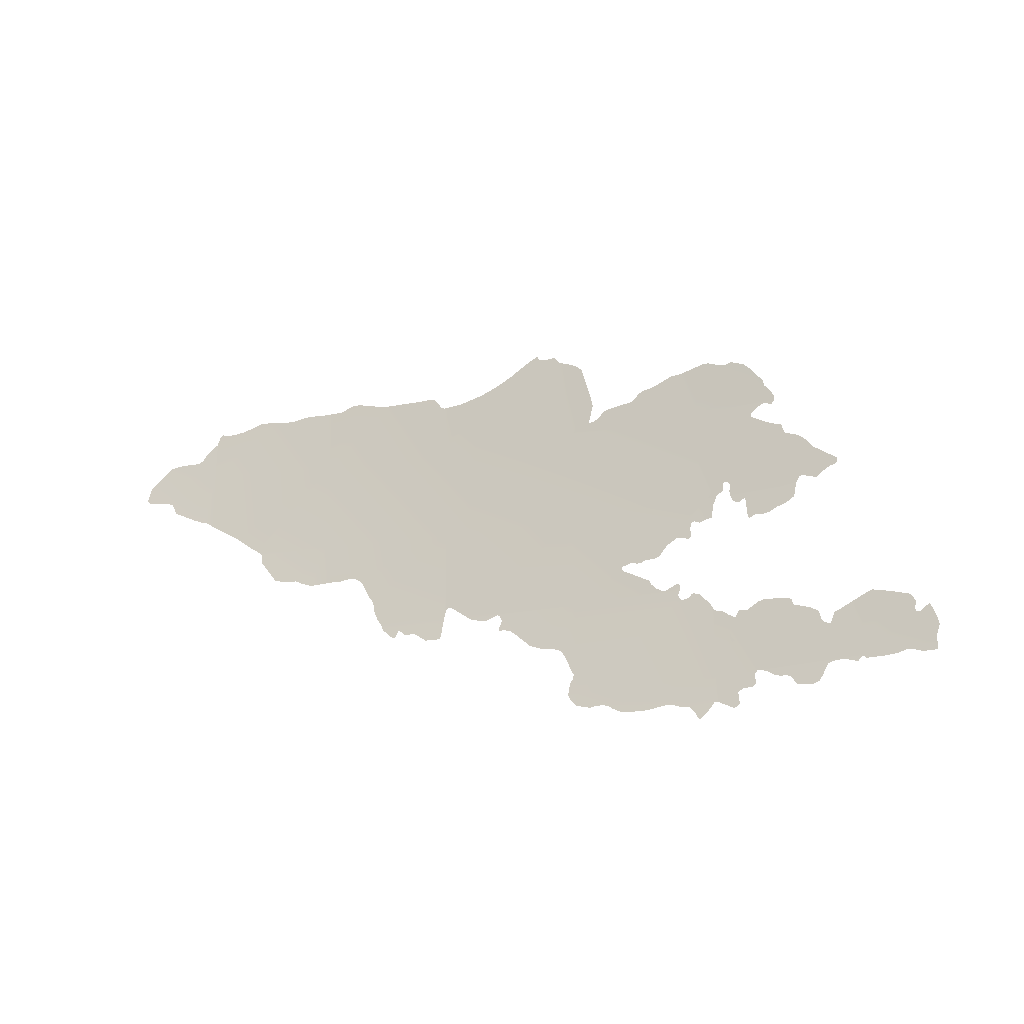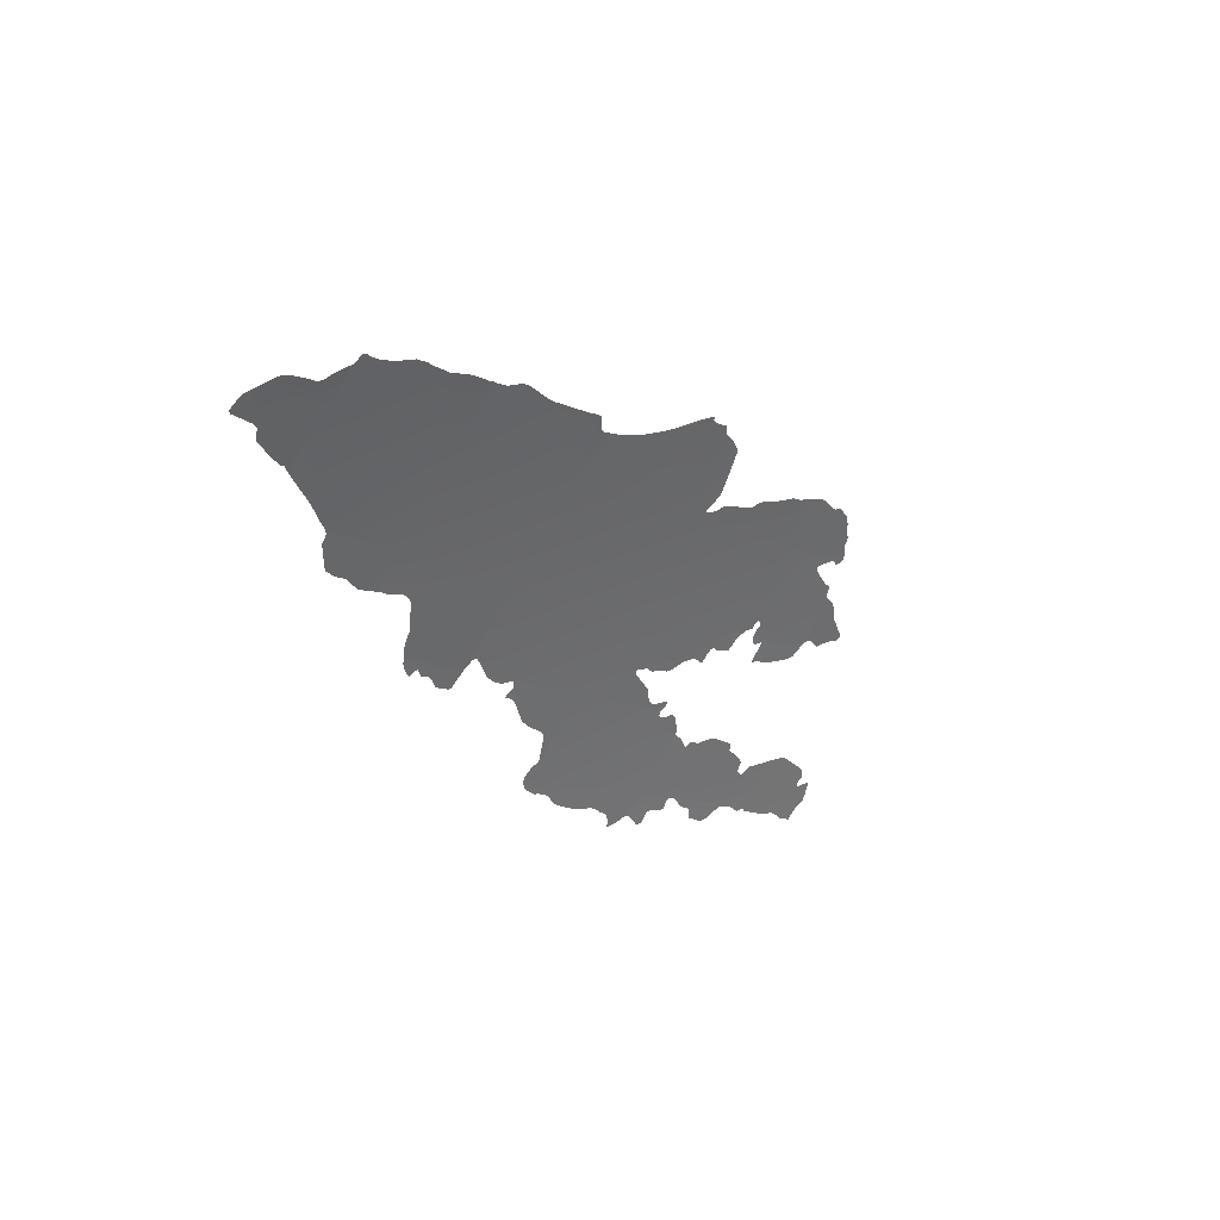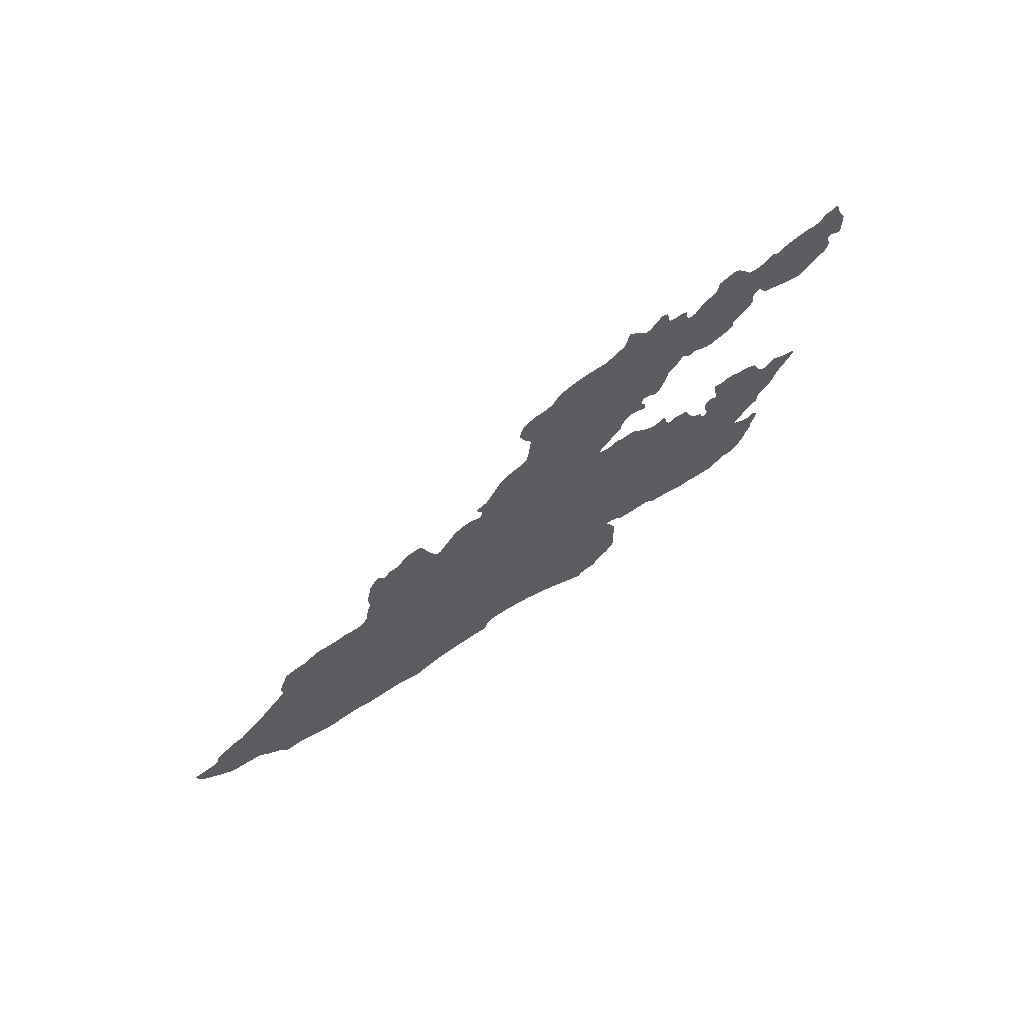
<metadata>
{"format":"obj","ext":"obj","renderer":"f3d","projection":"perspective","resolution":1024,"background":"white","views":[{"elev":30.7,"azim":12.1,"up":"+Z"},{"elev":-12.5,"azim":-62.9,"up":"+Y"},{"elev":-61.2,"azim":31.1,"up":"+Z"}]}
</metadata>
<code>
o 0_Kyrgyzstan_sphere.001
v 0.693 3.365 -3.633
v 0.8067 3.365 -3.609
v 0.8182 3.307 -3.66
v 0.9197 3.365 -3.582
v 0.9327 3.307 -3.633
v 1.032 3.365 -3.551
v 1.046 3.307 -3.602
v 1.061 3.247 -3.651
v 1.075 3.187 -3.7
v 1.143 3.365 -3.517
v 1.159 3.307 -3.567
v 1.191 3.187 -3.664
v 1.305 3.187 -3.625
v 0.9938 3.423 -3.506
v 0.9859 3.423 -3.509
v 0.9446 3.251 -3.679
v 1.305 3.186 -3.626
v 0.9442 3.247 -3.683
v 0.8864 3.247 -3.697
v 0.9659 3.247 -3.677
v 0.8231 3.281 -3.682
v 1.018 3.417 -3.505
v 1.21 3.365 -3.494
v 1.134 3.396 -3.49
v 0.6376 3.365 -3.642
v 1.224 3.187 -3.652
v 1.267 3.318 -3.519
v 1.268 3.314 -3.523
v 1.067 3.187 -3.702
v 1.163 3.292 -3.579
v 0.7989 3.404 -3.574
v 0.6888 3.389 -3.611
v 0.9121 3.398 -3.552
v 0.7529 3.307 -3.674
v 1.238 3.307 -3.54
v 1.183 3.307 -3.559
v 1.171 3.307 -3.563
v 0.6991 3.329 -3.665
v 1.295 3.222 -3.597
v 1.178 3.236 -3.625
v 1.362 3.187 -3.603
v 1.077 3.179 -3.706
v 1.151 3.247 -3.623
v 1.195 3.17 -3.677
v 1.124 3.394 -3.494
v 1.118 3.394 -3.497
v 1.103 3.389 -3.506
v 1.095 3.388 -3.51
v 1.09 3.386 -3.513
v 1.089 3.384 -3.515
v 1.086 3.382 -3.519
v 1.065 3.379 -3.527
v 1.06 3.378 -3.53
v 1.059 3.376 -3.533
v 1.054 3.373 -3.537
v 1.049 3.372 -3.539
v 1.05 3.384 -3.528
v 1.047 3.391 -3.522
v 1.035 3.41 -3.507
v 1.031 3.413 -3.505
v 1.024 3.416 -3.505
v 1.151 3.248 -3.622
v 1.151 3.25 -3.621
v 1.15 3.251 -3.62
v 1.148 3.252 -3.62
v 1.139 3.249 -3.626
v 1.136 3.249 -3.627
v 1.131 3.251 -3.626
v 1.126 3.254 -3.625
v 1.123 3.257 -3.623
v 1.1 3.266 -3.622
v 1.098 3.267 -3.621
v 1.098 3.269 -3.62
v 1.106 3.271 -3.616
v 1.11 3.27 -3.615
v 1.114 3.27 -3.614
v 1.116 3.271 -3.613
v 1.127 3.271 -3.609
v 1.129 3.272 -3.607
v 1.135 3.279 -3.6
v 1.139 3.281 -3.596
v 1.142 3.283 -3.594
v 1.147 3.283 -3.592
v 1.152 3.281 -3.592
v 1.154 3.282 -3.591
v 1.154 3.284 -3.589
v 1.153 3.288 -3.586
v 1.153 3.292 -3.583
v 1.156 3.292 -3.581
v 1.16 3.291 -3.581
v 0.6292 3.354 -3.654
v 0.6288 3.349 -3.658
v 0.6297 3.348 -3.659
v 0.631 3.347 -3.66
v 0.6507 3.346 -3.657
v 0.6554 3.345 -3.657
v 0.6611 3.339 -3.662
v 0.6787 3.334 -3.664
v 0.6887 3.331 -3.664
v 0.6926 3.331 -3.663
v 0.6299 3.358 -3.65
v 1.082 3.178 -3.705
v 1.088 3.177 -3.704
v 1.091 3.177 -3.703
v 1.098 3.178 -3.701
v 1.104 3.176 -3.7
v 1.108 3.174 -3.701
v 1.115 3.172 -3.7
v 1.123 3.171 -3.699
v 1.133 3.17 -3.696
v 1.138 3.171 -3.694
v 1.153 3.172 -3.688
v 1.158 3.172 -3.687
v 1.163 3.17 -3.687
v 1.172 3.169 -3.685
v 1.178 3.165 -3.687
v 1.181 3.161 -3.689
v 1.182 3.16 -3.689
v 1.187 3.164 -3.685
v 1.19 3.167 -3.681
v 1.192 3.17 -3.678
v 1.177 3.237 -3.625
v 1.168 3.243 -3.622
v 1.163 3.244 -3.622
v 1.161 3.244 -3.623
v 1.161 3.243 -3.624
v 1.16 3.242 -3.625
v 1.154 3.24 -3.628
v 1.151 3.242 -3.628
v 1.15 3.245 -3.626
v 1.269 3.316 -3.521
v 1.268 3.318 -3.519
v 1.362 3.191 -3.6
v 1.363 3.198 -3.593
v 1.361 3.202 -3.59
v 1.357 3.208 -3.586
v 1.354 3.211 -3.584
v 1.351 3.21 -3.587
v 1.347 3.208 -3.59
v 1.344 3.208 -3.591
v 1.343 3.21 -3.59
v 1.343 3.213 -3.587
v 1.343 3.215 -3.585
v 1.34 3.218 -3.584
v 1.337 3.22 -3.583
v 1.322 3.224 -3.585
v 1.308 3.227 -3.588
v 1.302 3.225 -3.592
v 1.307 3.186 -3.625
v 1.31 3.184 -3.626
v 1.312 3.184 -3.625
v 1.321 3.184 -3.622
v 1.333 3.184 -3.617
v 1.339 3.185 -3.614
v 1.343 3.185 -3.612
v 1.353 3.182 -3.611
v 1.357 3.182 -3.609
v 1.363 3.182 -3.607
v 0.6887 3.388 -3.611
v 0.6835 3.385 -3.616
v 0.6796 3.381 -3.62
v 0.6764 3.377 -3.625
v 0.6728 3.375 -3.627
v 0.666 3.375 -3.628
v 0.6531 3.374 -3.631
v 0.6459 3.372 -3.634
v 0.9099 3.398 -3.553
v 0.9068 3.399 -3.553
v 0.8986 3.406 -3.549
v 0.8954 3.406 -3.549
v 0.8898 3.405 -3.551
v 0.8721 3.405 -3.556
v 0.8541 3.404 -3.56
v 0.8454 3.405 -3.562
v 0.8264 3.408 -3.564
v 0.8236 3.408 -3.564
v 0.8194 3.408 -3.565
v 0.809 3.404 -3.571
v 0.8009 3.404 -3.574
v 0.8304 3.281 -3.68
v 0.837 3.281 -3.679
v 0.8491 3.283 -3.674
v 0.8544 3.282 -3.674
v 0.8603 3.279 -3.675
v 0.8699 3.268 -3.682
v 0.8734 3.265 -3.684
v 0.8753 3.263 -3.685
v 0.8774 3.258 -3.69
v 0.8814 3.252 -3.694
v 0.886 3.248 -3.696
v 0.9442 3.248 -3.682
v 0.8894 3.244 -3.699
v 0.8956 3.24 -3.701
v 0.9012 3.237 -3.702
v 0.904 3.242 -3.697
v 0.9077 3.241 -3.697
v 0.9113 3.239 -3.698
v 0.9172 3.24 -3.696
v 0.9212 3.238 -3.696
v 0.9307 3.234 -3.698
v 0.9432 3.234 -3.694
v 0.9443 3.236 -3.693
v 1.21 3.367 -3.492
v 1.205 3.372 -3.489
v 1.201 3.375 -3.488
v 1.198 3.38 -3.484
v 1.193 3.383 -3.482
v 1.187 3.388 -3.479
v 1.18 3.393 -3.477
v 1.169 3.396 -3.478
v 1.164 3.395 -3.481
v 1.158 3.396 -3.482
v 1.149 3.398 -3.483
v 1.148 3.398 -3.483
v 1.144 3.398 -3.484
v 1.172 3.307 -3.562
v 1.174 3.308 -3.56
v 1.177 3.31 -3.558
v 1.176 3.314 -3.554
v 1.176 3.315 -3.553
v 1.177 3.316 -3.552
v 1.179 3.315 -3.552
v 1.182 3.313 -3.553
v 1.182 3.309 -3.557
v 1.239 3.31 -3.537
v 1.242 3.31 -3.535
v 1.253 3.307 -3.534
v 1.257 3.31 -3.531
v 1.263 3.313 -3.525
v 1.248 3.328 -3.517
v 1.24 3.334 -3.513
v 1.235 3.337 -3.512
v 1.228 3.339 -3.512
v 1.223 3.34 -3.513
v 1.219 3.347 -3.509
v 1.218 3.347 -3.508
v 1.214 3.348 -3.509
v 1.206 3.35 -3.509
v 1.193 3.356 -3.509
v 1.192 3.357 -3.508
v 1.193 3.359 -3.506
v 1.197 3.362 -3.502
v 1.202 3.364 -3.498
v 1.206 3.363 -3.498
v 1.208 3.362 -3.498
v 1.211 3.364 -3.495
v 0.7952 3.404 -3.575
v 0.7919 3.403 -3.576
v 0.785 3.404 -3.577
v 0.7739 3.403 -3.58
v 0.7605 3.401 -3.585
v 0.7437 3.401 -3.588
v 0.7382 3.401 -3.589
v 0.729 3.401 -3.591
v 0.7221 3.399 -3.595
v 0.7131 3.396 -3.599
v 0.7074 3.395 -3.601
v 0.7036 3.395 -3.602
v 0.6966 3.395 -3.604
v 0.6923 3.395 -3.604
v 0.6901 3.394 -3.606
v 0.7026 3.327 -3.665
v 0.7303 3.317 -3.669
v 0.7442 3.31 -3.672
v 0.7511 3.307 -3.673
v 0.7568 3.304 -3.675
v 0.7582 3.301 -3.677
v 0.7589 3.298 -3.68
v 0.7756 3.285 -3.688
v 0.7867 3.283 -3.687
v 0.7957 3.284 -3.685
v 0.8023 3.282 -3.686
v 0.8115 3.28 -3.685
v 0.9931 3.423 -3.506
v 0.9912 3.425 -3.505
v 1.013 3.418 -3.505
v 1.008 3.422 -3.503
v 0.9995 3.422 -3.506
v 0.9958 3.422 -3.506
v 0.9826 3.421 -3.511
v 0.9687 3.413 -3.522
v 0.9579 3.408 -3.53
v 0.9449 3.404 -3.538
v 0.9262 3.399 -3.547
v 0.9451 3.254 -3.676
v 0.9466 3.255 -3.675
v 0.9488 3.256 -3.674
v 0.9688 3.246 -3.678
v 0.9775 3.244 -3.677
v 0.9844 3.244 -3.675
v 0.9927 3.247 -3.67
v 0.9948 3.246 -3.67
v 0.9967 3.244 -3.671
v 0.9977 3.242 -3.673
v 0.9964 3.237 -3.678
v 0.9973 3.236 -3.679
v 1.001 3.236 -3.677
v 1.007 3.234 -3.677
v 1.012 3.232 -3.678
v 1.027 3.223 -3.682
v 1.039 3.22 -3.681
v 1.049 3.219 -3.679
v 1.053 3.218 -3.679
v 1.056 3.217 -3.679
v 1.06 3.212 -3.682
v 1.065 3.206 -3.686
v 1.068 3.202 -3.688
v 1.069 3.2 -3.689
v 1.07 3.198 -3.692
v 1.068 3.195 -3.695
v 1.067 3.187 -3.701
v 1.068 3.186 -3.703
v 1.071 3.183 -3.704
v 1.075 3.18 -3.706
v 1.291 3.221 -3.6
v 1.285 3.218 -3.604
v 1.281 3.217 -3.607
v 1.278 3.21 -3.613
v 1.276 3.211 -3.614
v 1.273 3.212 -3.614
v 1.271 3.214 -3.613
v 1.268 3.219 -3.609
v 1.261 3.222 -3.609
v 1.247 3.226 -3.61
v 1.245 3.228 -3.609
v 1.245 3.23 -3.608
v 1.243 3.231 -3.607
v 1.236 3.232 -3.609
v 1.222 3.233 -3.613
v 1.218 3.232 -3.615
v 1.214 3.23 -3.618
v 1.21 3.228 -3.621
v 1.206 3.228 -3.623
v 1.203 3.228 -3.623
v 1.202 3.228 -3.624
v 1.202 3.226 -3.626
v 1.2 3.224 -3.628
v 1.195 3.226 -3.628
v 1.189 3.229 -3.627
v 1.186 3.23 -3.628
v 1.182 3.231 -3.628
v 1.18 3.233 -3.627
v 1.195 3.17 -3.677
v 1.208 3.165 -3.677
v 1.21 3.165 -3.676
v 1.213 3.167 -3.674
v 1.211 3.172 -3.67
v 1.211 3.175 -3.668
v 1.214 3.177 -3.665
v 1.222 3.177 -3.662
v 1.224 3.179 -3.66
v 1.223 3.181 -3.658
v 1.222 3.184 -3.656
v 1.222 3.186 -3.654
v 1.229 3.187 -3.651
v 1.234 3.185 -3.651
v 1.238 3.182 -3.652
v 1.243 3.181 -3.651
v 1.248 3.181 -3.649
v 1.252 3.18 -3.649
v 1.257 3.174 -3.652
v 1.271 3.173 -3.649
v 1.275 3.174 -3.646
v 1.277 3.178 -3.642
v 1.28 3.184 -3.636
v 1.282 3.185 -3.634
v 1.286 3.186 -3.632
v 1.293 3.186 -3.63
v 1.303 3.183 -3.629
v 1.305 3.185 -3.626
v 1.165 3.292 -3.578
v 1.17 3.293 -3.576
v 1.169 3.301 -3.569
v 1.171 3.304 -3.565
v 1.184 3.304 -3.561
v 1.186 3.302 -3.562
v 1.189 3.3 -3.562
v 1.192 3.3 -3.562
v 1.196 3.303 -3.558
v 1.201 3.289 -3.569
v 1.202 3.288 -3.569
v 1.207 3.29 -3.566
v 1.212 3.289 -3.565
v 1.219 3.29 -3.562
v 1.223 3.292 -3.558
v 1.227 3.293 -3.556
v 1.233 3.295 -3.552
v 1.237 3.297 -3.549
v 1.237 3.306 -3.54
f 257 256 1
f 173 172 4
f 2 5 3
f 6 282 281
f 4 7 5
f 55 54 51
f 6 11 7
f 80 74 7
f 128 127 40
f 205 10 207
f 231 225 233
f 325 324 328
f 140 139 133
f 95 91 101
f 12 112 106
f 27 131 28
f 41 154 13
f 163 162 1
f 186 184 5
f 199 198 18
f 1 2 263
f 267 266 3
f 15 274 14
f 286 285 5
f 298 297 294
f 312 29 9
f 365 364 360
f 349 348 12
f 389 385 379
f 373 371 11
f 2 1 252
f 1 32 258
f 2 252 251
f 32 261 259
f 261 260 259
f 31 2 248
f 248 2 249
f 248 247 31
f 250 249 2
f 251 250 2
f 32 259 258
f 258 257 1
f 252 1 255
f 254 253 255
f 253 252 255
f 255 1 256
f 4 2 173
f 2 31 179
f 2 179 178
f 167 33 4
f 170 169 168
f 168 167 4
f 2 178 175
f 174 2 175
f 178 177 176
f 176 175 178
f 168 4 171
f 2 174 173
f 171 170 168
f 172 171 4
f 2 4 5
f 6 4 283
f 4 33 284
f 4 284 283
f 276 22 6
f 278 277 276
f 15 14 280
f 14 279 280
f 279 278 276
f 276 6 281
f 6 283 282
f 279 276 281
f 280 279 281
f 4 6 7
f 6 22 58
f 22 61 58
f 61 60 59
f 59 58 61
f 58 57 6
f 57 56 6
f 45 24 10
f 47 46 10
f 46 45 10
f 49 48 50
f 48 47 50
f 6 56 55
f 50 47 10
f 53 52 54
f 52 51 54
f 51 50 10
f 10 6 55
f 10 55 51
f 6 10 11
f 8 7 73
f 7 11 81
f 73 7 74
f 11 30 89
f 30 90 89
f 62 43 64
f 43 8 67
f 66 43 67
f 64 63 62
f 66 65 43
f 65 64 43
f 11 89 88
f 87 86 83
f 86 85 84
f 86 84 83
f 88 87 82
f 87 83 82
f 11 88 81
f 88 82 81
f 68 67 8
f 71 70 69
f 69 68 8
f 81 80 7
f 80 79 78
f 77 76 75
f 80 78 77
f 71 69 8
f 72 71 8
f 80 77 74
f 77 75 74
f 73 72 8
f 12 9 128
f 9 8 129
f 128 9 129
f 8 43 130
f 8 130 129
f 40 12 128
f 123 122 127
f 122 40 127
f 125 124 126
f 124 123 126
f 127 126 123
f 23 10 205
f 10 24 215
f 23 205 204
f 215 214 213
f 212 215 213
f 211 210 209
f 215 212 10
f 211 209 208
f 212 211 10
f 203 23 204
f 207 206 205
f 211 208 207
f 10 211 207
f 37 11 216
f 11 10 220
f 216 11 219
f 10 23 243
f 23 246 244
f 243 23 244
f 246 245 244
f 219 11 220
f 218 217 219
f 217 216 219
f 10 243 242
f 10 242 241
f 10 241 240
f 221 220 10
f 222 221 239
f 221 10 239
f 10 240 239
f 239 238 222
f 222 238 223
f 36 224 223
f 225 35 234
f 35 36 223
f 228 227 226
f 226 225 231
f 35 223 234
f 229 228 230
f 228 226 230
f 27 28 229
f 232 231 233
f 231 230 226
f 230 27 229
f 225 234 233
f 223 238 234
f 238 237 234
f 237 236 235
f 237 235 234
f 12 40 341
f 40 342 341
f 13 26 319
f 26 12 337
f 319 26 320
f 315 39 13
f 318 317 316
f 316 315 13
f 12 341 340
f 340 339 338
f 340 338 12
f 338 337 12
f 318 316 13
f 319 318 13
f 336 335 334
f 337 336 333
f 26 337 332
f 320 26 321
f 321 26 324
f 336 334 333
f 337 333 332
f 323 322 321
f 324 323 321
f 26 332 324
f 332 331 324
f 331 330 329
f 331 329 324
f 329 328 324
f 328 327 325
f 327 326 325
f 41 13 140
f 13 39 148
f 41 140 133
f 148 147 146
f 146 145 141
f 145 144 141
f 144 143 142
f 141 144 142
f 148 146 13
f 140 13 141
f 135 134 139
f 134 133 139
f 137 136 138
f 136 135 139
f 139 138 136
f 146 141 13
f 1 38 100
f 100 99 98
f 98 97 96
f 95 94 91
f 94 93 92
f 91 94 92
f 100 98 1
f 98 96 1
f 1 96 25
f 96 95 25
f 101 25 95
f 12 44 121
f 121 120 115
f 120 119 116
f 119 118 117
f 119 117 116
f 12 121 115
f 120 116 115
f 42 9 102
f 9 12 106
f 104 9 105
f 103 102 9
f 104 103 9
f 115 114 12
f 114 113 12
f 105 9 106
f 112 111 106
f 111 110 106
f 12 113 112
f 108 107 109
f 107 106 109
f 110 109 106
f 27 132 131
f 41 158 157
f 157 156 41
f 156 155 41
f 154 153 152
f 154 152 13
f 152 151 13
f 13 151 149
f 41 155 154
f 149 17 13
f 151 150 149
f 1 25 165
f 25 166 165
f 1 165 164
f 164 163 1
f 159 32 1
f 161 160 1
f 160 159 1
f 162 161 1
f 18 19 191
f 19 190 16
f 191 19 16
f 190 189 187
f 189 188 187
f 5 16 186
f 187 16 190
f 21 3 180
f 3 5 183
f 180 3 181
f 182 181 3
f 182 3 183
f 16 187 186
f 186 185 184
f 184 183 5
f 19 18 195
f 18 202 200
f 195 18 198
f 202 201 200
f 200 199 18
f 193 192 195
f 192 19 195
f 195 194 193
f 198 197 196
f 198 196 195
f 3 34 2
f 34 265 2
f 265 264 2
f 264 263 2
f 263 262 1
f 262 38 1
f 3 21 273
f 273 272 3
f 272 271 3
f 271 270 267
f 270 269 267
f 271 267 3
f 269 268 267
f 266 34 3
f 15 275 274
f 8 20 7
f 20 287 5
f 7 20 5
f 285 16 5
f 287 286 5
f 9 29 311
f 311 310 9
f 310 309 9
f 308 307 306
f 308 306 8
f 306 305 8
f 9 309 308
f 289 288 20
f 291 290 289
f 291 289 20
f 8 9 308
f 291 20 8
f 292 291 8
f 8 305 304
f 8 304 303
f 293 292 8
f 296 295 297
f 295 294 297
f 294 293 298
f 293 8 299
f 298 293 299
f 8 303 302
f 302 301 8
f 301 300 8
f 300 299 8
f 9 42 314
f 314 313 9
f 313 312 9
f 13 17 370
f 370 369 368
f 370 368 13
f 368 367 13
f 355 26 367
f 26 13 367
f 358 357 356
f 356 355 365
f 355 367 366
f 359 358 356
f 362 361 360
f 359 356 365
f 355 366 365
f 362 360 364
f 360 359 365
f 364 363 362
f 12 26 354
f 353 352 350
f 352 351 350
f 12 354 353
f 343 44 12
f 345 344 347
f 344 343 347
f 347 346 345
f 348 347 343
f 343 12 348
f 12 353 349
f 349 353 350
f 36 35 379
f 35 389 379
f 389 388 387
f 387 386 389
f 386 385 389
f 385 384 379
f 384 383 379
f 382 381 380
f 383 382 379
f 375 36 379
f 377 376 378
f 376 375 378
f 379 378 375
f 382 380 379
f 11 37 374
f 373 372 371
f 11 374 373
f 371 30 11
o 1_Kyrgyzstan_sphere.001
v 1.269 3.203 -3.623
v 1.271 3.204 -3.622
v 1.277 3.205 -3.619
v 1.281 3.206 -3.616
v 1.282 3.206 -3.616
v 1.282 3.205 -3.617
v 1.281 3.202 -3.62
v 1.279 3.2 -3.623
v 1.275 3.199 -3.624
v 1.269 3.202 -3.624
f 396 397 392
f 399 390 391
f 392 393 395
f 393 394 395
f 399 391 398
f 391 392 398
f 397 398 392
f 395 396 392
o 2_Kyrgyzstan_sphere.001
v 1.197 3.213 -3.638
v 1.199 3.213 -3.638
v 1.201 3.212 -3.638
v 1.204 3.212 -3.638
v 1.205 3.21 -3.638
v 1.204 3.208 -3.641
v 1.201 3.208 -3.642
v 1.198 3.21 -3.641
f 402 405 407
f 400 401 407
f 401 402 407
f 402 403 405
f 403 404 405
f 405 406 407
o 3_Kyrgyzstan_sphere.001
v 1.235 3.207 -3.631
v 1.236 3.212 -3.626
v 1.232 3.217 -3.624
v 1.238 3.218 -3.621
v 1.24 3.219 -3.619
v 1.243 3.224 -3.614
v 1.244 3.224 -3.613
v 1.246 3.223 -3.614
v 1.248 3.219 -3.616
v 1.248 3.216 -3.619
v 1.246 3.214 -3.621
v 1.244 3.213 -3.622
v 1.244 3.213 -3.623
v 1.245 3.212 -3.623
v 1.248 3.207 -3.627
v 1.245 3.206 -3.629
v 1.239 3.206 -3.631
v 1.236 3.206 -3.631
f 409 411 420
f 412 413 415
f 413 414 415
f 412 415 416
f 416 417 412
f 417 418 412
f 418 419 412
f 409 410 411
f 411 412 419
f 411 419 420
f 421 422 423
f 420 421 409
f 421 423 424
f 409 421 424
f 424 425 408
f 409 424 408

</code>
